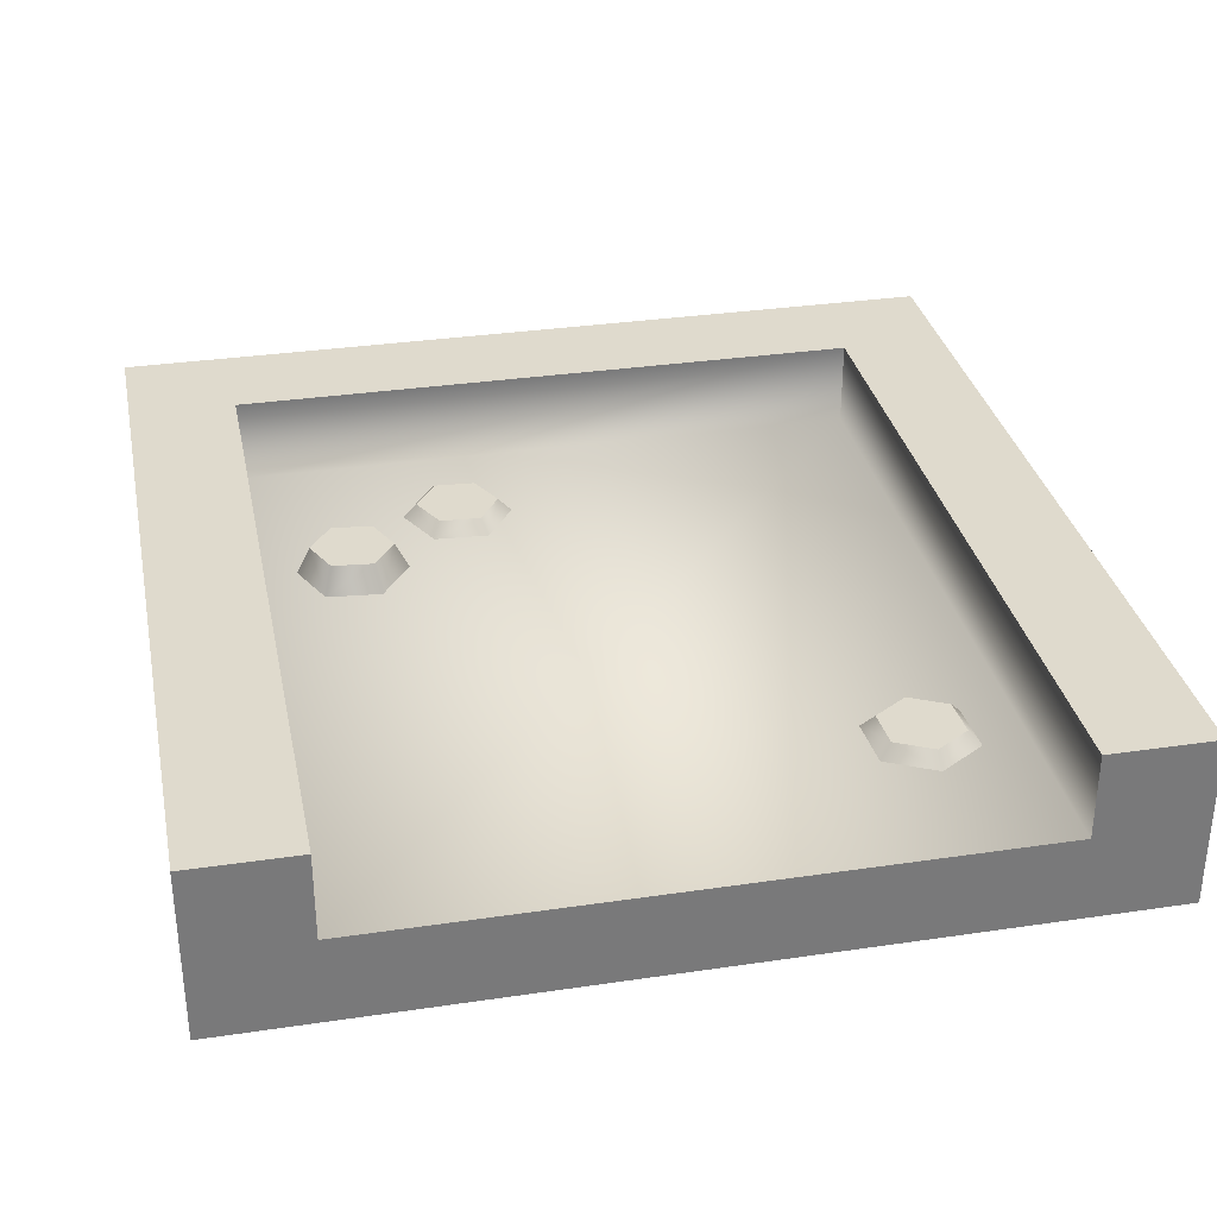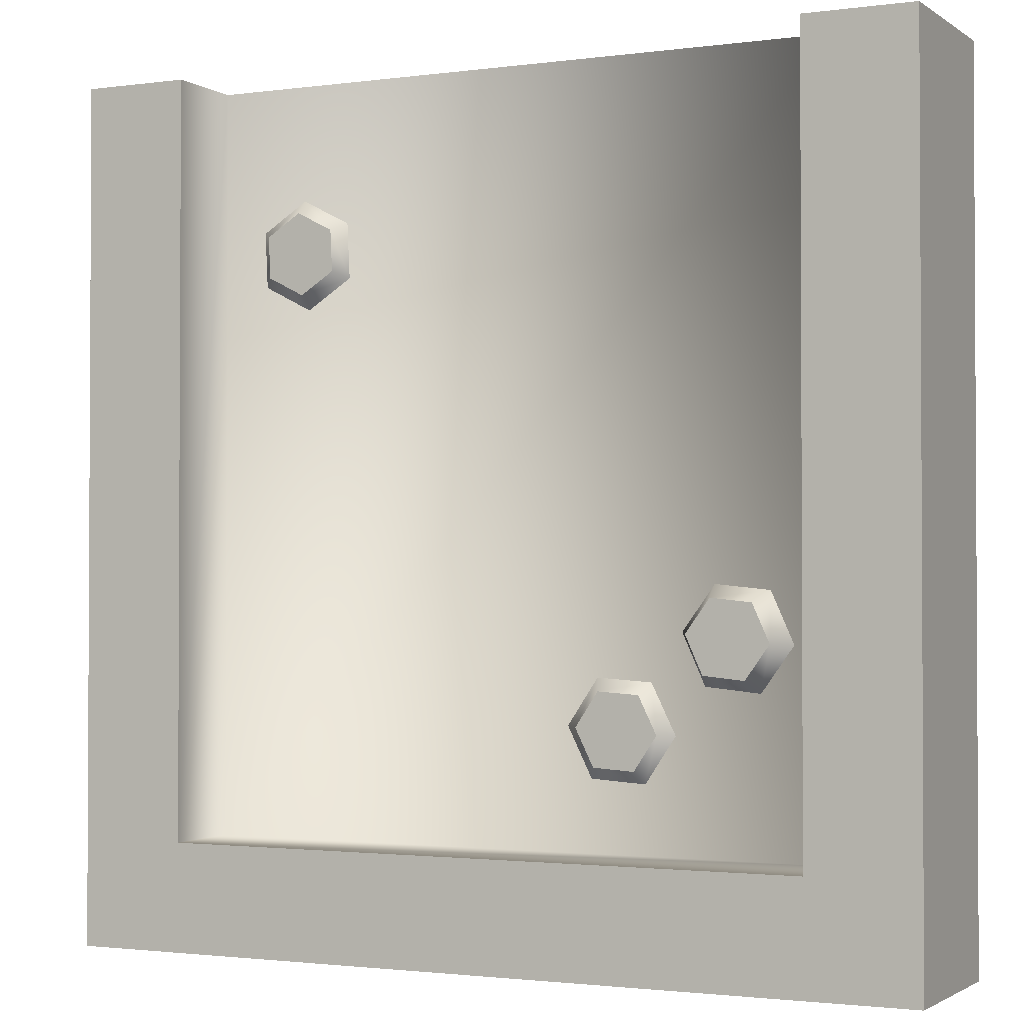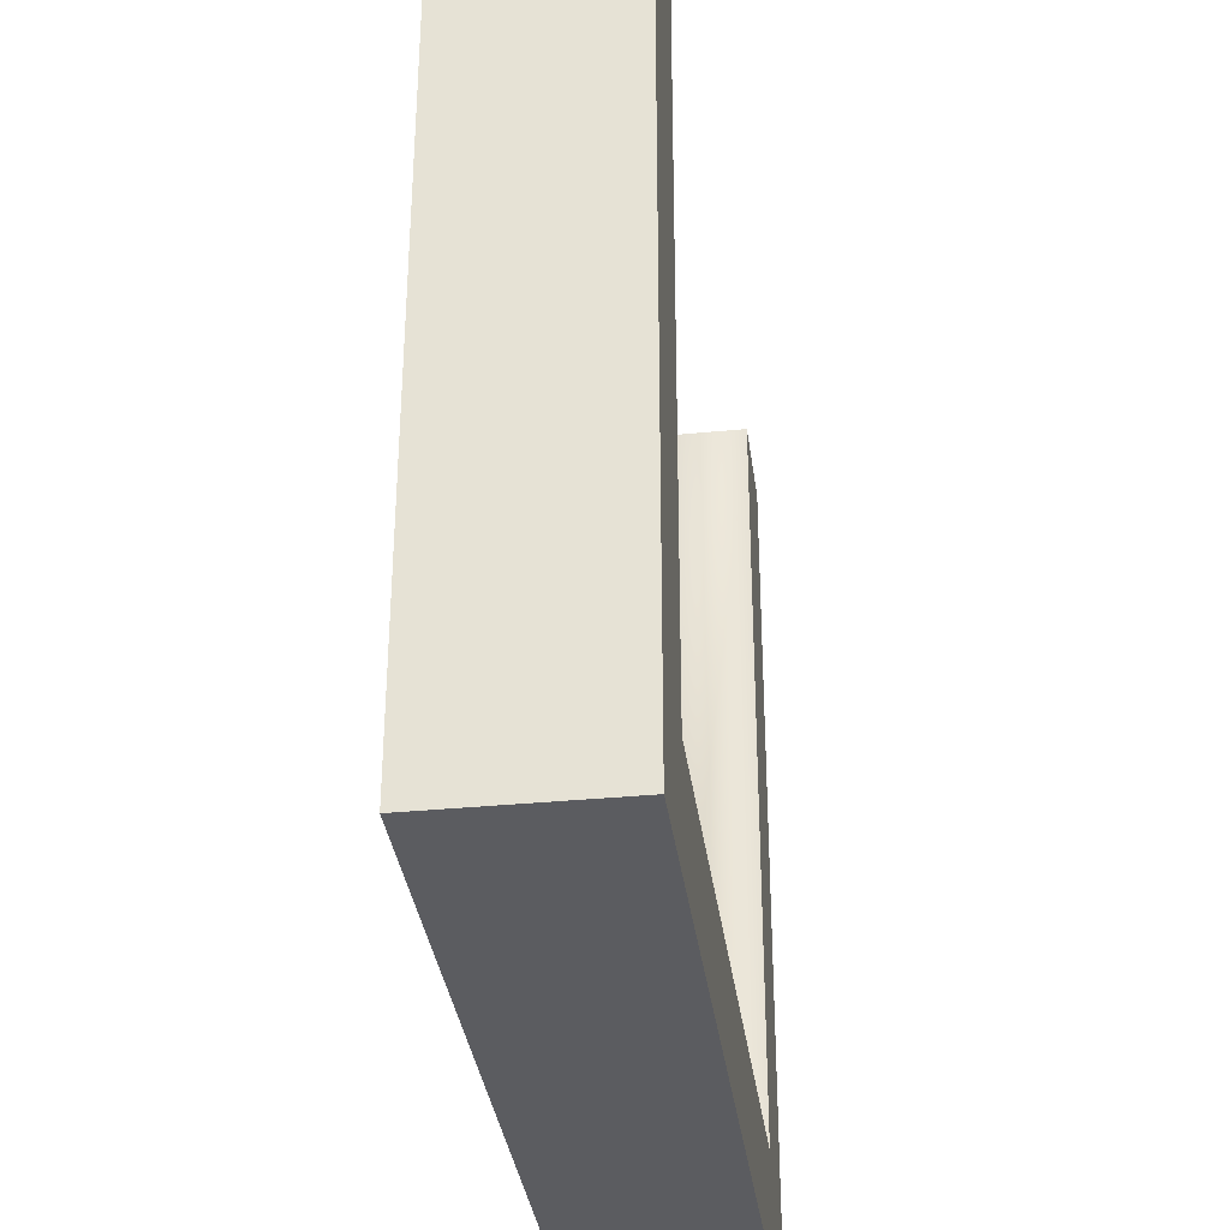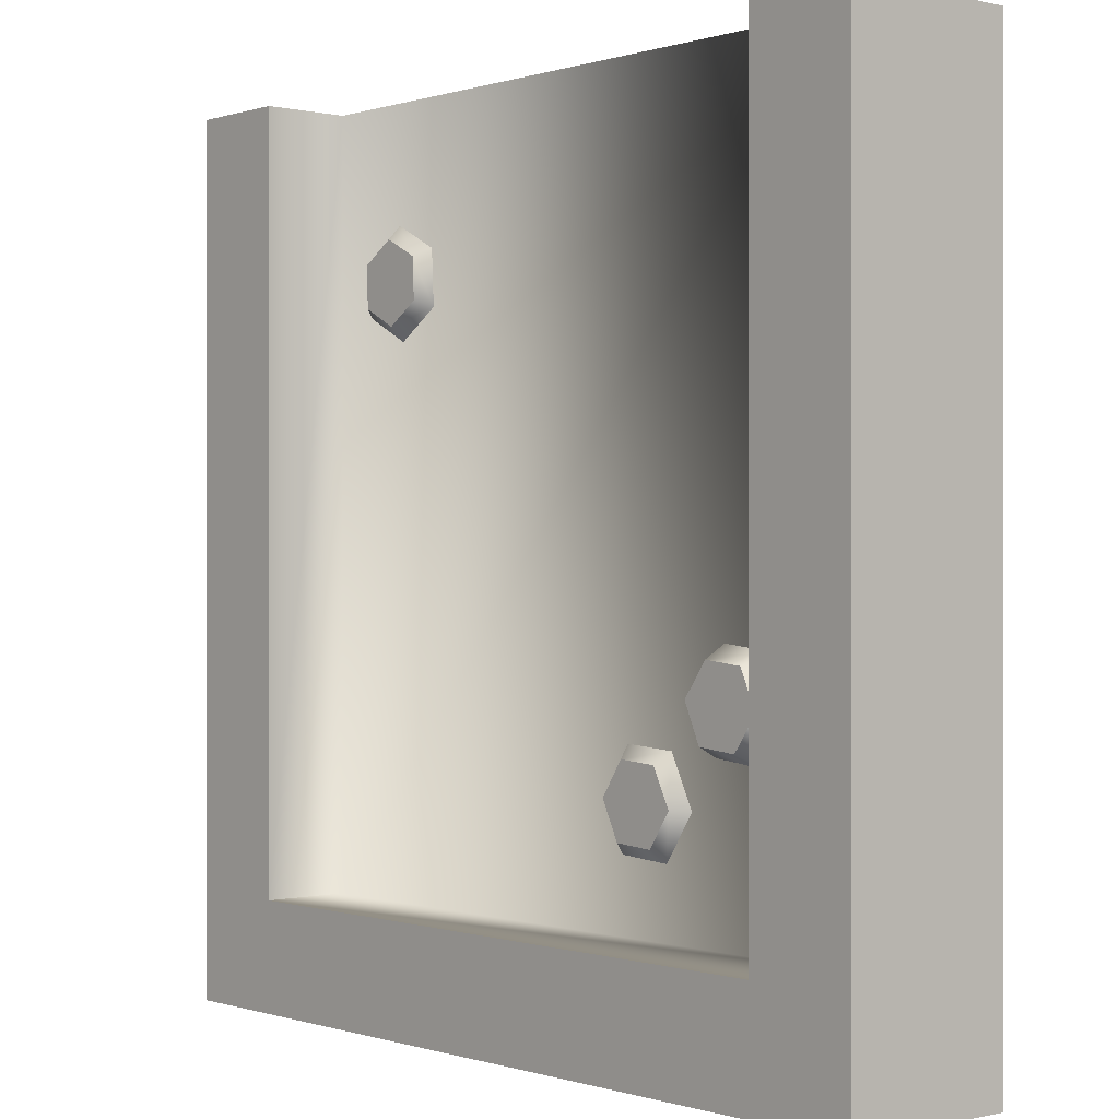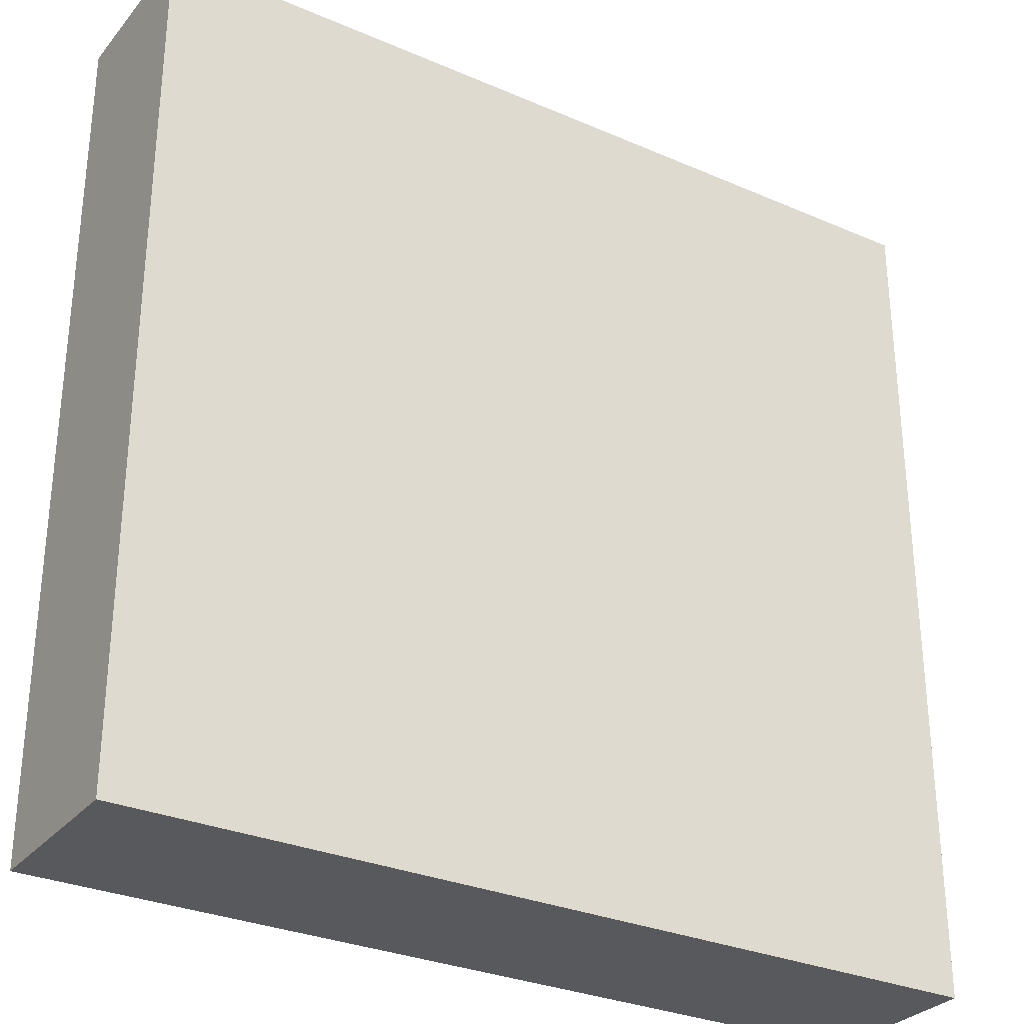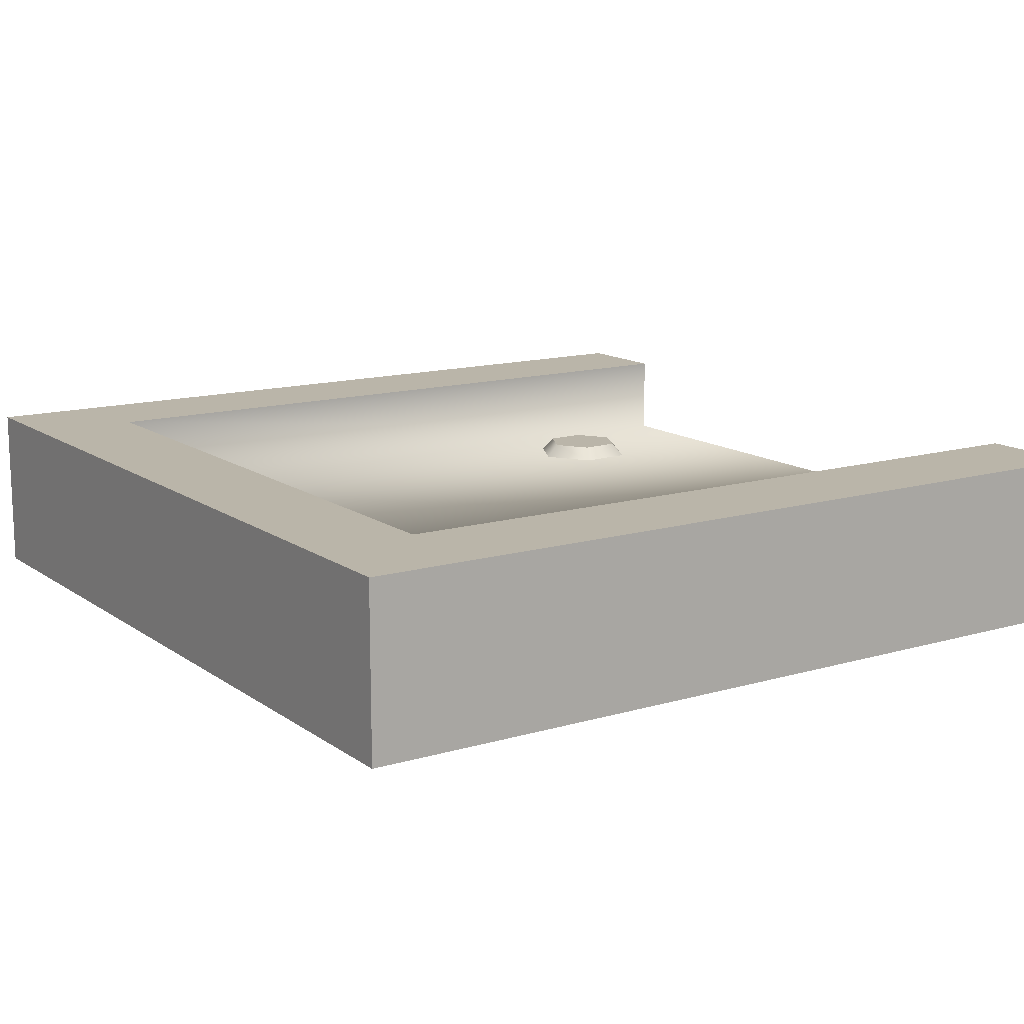
<metadata>
{"format":"obj","ext":"obj","renderer":"f3d","projection":"perspective","resolution":1024,"background":"white","views":[{"elev":32.6,"azim":-11.6,"up":"+Y"},{"elev":-1.7,"azim":-154.0,"up":"+Z"},{"elev":-34.5,"azim":97.5,"up":"+Z"},{"elev":-0.1,"azim":-130.6,"up":"+Z"},{"elev":-30.2,"azim":-32.1,"up":"+Z"},{"elev":13.5,"azim":-123.5,"up":"+Y"}]}
</metadata>
<code>
g snow-tile-end
v -0.5 0 -0.5 1 1 1
v 0.5 0 -0.5 1 1 1
v -0.5 0.2 -0.5 1 1 1
v 0.5 0.2 -0.5 1 1 1
v 0.5 0.2 0.5 1 1 1
v 0.5 0 0.5 1 1 1
v -0.5 0 0.5 1 1 1
v -0.5 0.2 0.5 1 1 1
v -0.375 0.2 0.5 1 1 1
v -0.375 0.2 -0.375 1 1 1
v 0.375 0.2 -0.375 1 1 1
v 0.375 0.2 0.5 1 1 1
v 0.375 0.1 0.5 1 1 1
v -0.375 0.1 0.5 1 1 1
v -0.375 0.1 -0.375 1 1 1
v 0.375 0.1 -0.375 1 1 1
v 0.2678 0.116 0.3499 1 1 1
v 0.2251 0.116 0.328 1 1 1
v 0.3081 0.116 0.3239 1 1 1
v 0.3057 0.116 0.276 1 1 1
v 0.2228 0.116 0.2801 1 1 1
v 0.2631 0.116 0.2541 1 1 1
v 0.2685 0.1 0.3658 1 1 1
v 0.2117 0.1 0.3366 1 1 1
v 0.3191 0.1 0.2674 1 1 1
v 0.2623 0.1 0.2382 1 1 1
v 0.3223 0.1 0.3312 1 1 1
v 0.2086 0.1 0.2728 1 1 1
v -0.1591 0.116 -0.2001 1 1 1
v -0.1803 0.116 -0.243 1 1 1
v -0.1112 0.116 -0.1969 1 1 1
v -0.08463 0.116 -0.2368 1 1 1
v -0.1537 0.116 -0.2829 1 1 1
v -0.1058 0.116 -0.2798 1 1 1
v -0.1679 0.1 -0.1868 1 1 1
v -0.1962 0.1 -0.2441 1 1 1
v -0.06869 0.1 -0.2358 1 1 1
v -0.09698 0.1 -0.2931 1 1 1
v -0.1042 0.1 -0.1826 1 1 1
v -0.1607 0.1 -0.2972 1 1 1
v -0.2957 0.132 -0.09959 1 1 1
v -0.3154 0.132 -0.1433 1 1 1
v -0.248 0.132 -0.09479 1 1 1
v -0.22 0.132 -0.1337 1 1 1
v -0.2874 0.132 -0.1822 1 1 1
v -0.2397 0.132 -0.1774 1 1 1
v -0.305 0.1 -0.08662 1 1 1
v -0.3313 0.1 -0.1449 1 1 1
v -0.2041 0.1 -0.1321 1 1 1
v -0.2304 0.1 -0.1903 1 1 1
v -0.2414 0.1 -0.08023 1 1 1
v -0.2939 0.1 -0.1967 1 1 1
f 3 2 1
f 2 3 4
f 1 2 3
f 4 3 2
f 5 2 4
f 2 5 6
f 4 2 5
f 6 5 2
f 7 3 1
f 3 7 8
f 1 3 7
f 8 7 3
f 7 2 6
f 2 7 1
f 6 2 7
f 1 7 2
f 9 3 8
f 10 3 9
f 11 3 10
f 3 11 4
f 12 4 11
f 4 12 5
f 8 3 9
f 9 3 10
f 10 3 11
f 4 11 3
f 11 4 12
f 5 12 4
f 13 5 12
f 13 6 5
f 6 13 7
f 14 7 13
f 7 14 8
f 8 14 9
f 12 5 13
f 5 6 13
f 7 13 6
f 13 7 14
f 8 14 7
f 9 14 8
f 9 15 10
f 15 9 14
f 10 15 9
f 14 9 15
f 16 14 13
f 14 16 15
f 13 14 16
f 15 16 14
f 13 11 16
f 11 13 12
f 16 11 13
f 12 13 11
f 11 15 16
f 15 11 10
f 16 15 11
f 10 11 15
f 19 18 17
f 18 19 20
f 18 20 21
f 21 20 22
f 17 18 19
f 20 19 18
f 21 20 18
f 22 20 21
f 18 23 17
f 23 18 24
f 17 23 18
f 24 18 23
f 26 20 25
f 20 26 22
f 25 20 26
f 22 26 20
f 19 23 27
f 23 19 17
f 27 23 19
f 17 19 23
f 28 22 26
f 22 28 21
f 26 22 28
f 21 28 22
f 18 28 24
f 28 18 21
f 24 28 18
f 21 18 28
f 20 27 25
f 27 20 19
f 25 27 20
f 19 20 27
f 31 30 29
f 30 31 32
f 30 32 33
f 33 32 34
f 29 30 31
f 32 31 30
f 33 32 30
f 34 32 33
f 30 35 29
f 35 30 36
f 29 35 30
f 36 30 35
f 38 32 37
f 32 38 34
f 37 32 38
f 34 38 32
f 31 35 39
f 35 31 29
f 39 35 31
f 29 31 35
f 40 34 38
f 34 40 33
f 38 34 40
f 33 40 34
f 30 40 36
f 40 30 33
f 36 40 30
f 33 30 40
f 32 39 37
f 39 32 31
f 37 39 32
f 31 32 39
f 43 42 41
f 42 43 44
f 42 44 45
f 45 44 46
f 41 42 43
f 44 43 42
f 45 44 42
f 46 44 45
f 42 47 41
f 47 42 48
f 41 47 42
f 48 42 47
f 50 44 49
f 44 50 46
f 49 44 50
f 46 50 44
f 43 47 51
f 47 43 41
f 51 47 43
f 41 43 47
f 50 45 46
f 45 50 52
f 46 45 50
f 52 50 45
f 42 52 48
f 52 42 45
f 48 52 42
f 45 42 52
f 44 51 49
f 51 44 43
f 49 51 44
f 43 44 51
g snow-tile-end
f 3 2 1
f 2 3 4
f 1 2 3
f 4 3 2
f 5 2 4
f 2 5 6
f 4 2 5
f 6 5 2
f 7 3 1
f 3 7 8
f 1 3 7
f 8 7 3
f 7 2 6
f 2 7 1
f 6 2 7
f 1 7 2
f 9 3 8
f 10 3 9
f 11 3 10
f 3 11 4
f 12 4 11
f 4 12 5
f 8 3 9
f 9 3 10
f 10 3 11
f 4 11 3
f 11 4 12
f 5 12 4
f 13 5 12
f 13 6 5
f 6 13 7
f 14 7 13
f 7 14 8
f 8 14 9
f 12 5 13
f 5 6 13
f 7 13 6
f 13 7 14
f 8 14 7
f 9 14 8
f 9 15 10
f 15 9 14
f 10 15 9
f 14 9 15
f 16 14 13
f 14 16 15
f 13 14 16
f 15 16 14
f 13 11 16
f 11 13 12
f 16 11 13
f 12 13 11
f 11 15 16
f 15 11 10
f 16 15 11
f 10 11 15
f 19 18 17
f 18 19 20
f 18 20 21
f 21 20 22
f 17 18 19
f 20 19 18
f 21 20 18
f 22 20 21
f 18 23 17
f 23 18 24
f 17 23 18
f 24 18 23
f 26 20 25
f 20 26 22
f 25 20 26
f 22 26 20
f 19 23 27
f 23 19 17
f 27 23 19
f 17 19 23
f 28 22 26
f 22 28 21
f 26 22 28
f 21 28 22
f 18 28 24
f 28 18 21
f 24 28 18
f 21 18 28
f 20 27 25
f 27 20 19
f 25 27 20
f 19 20 27
f 31 30 29
f 30 31 32
f 30 32 33
f 33 32 34
f 29 30 31
f 32 31 30
f 33 32 30
f 34 32 33
f 30 35 29
f 35 30 36
f 29 35 30
f 36 30 35
f 38 32 37
f 32 38 34
f 37 32 38
f 34 38 32
f 31 35 39
f 35 31 29
f 39 35 31
f 29 31 35
f 40 34 38
f 34 40 33
f 38 34 40
f 33 40 34
f 30 40 36
f 40 30 33
f 36 40 30
f 33 30 40
f 32 39 37
f 39 32 31
f 37 39 32
f 31 32 39
f 43 42 41
f 42 43 44
f 42 44 45
f 45 44 46
f 41 42 43
f 44 43 42
f 45 44 42
f 46 44 45
f 42 47 41
f 47 42 48
f 41 47 42
f 48 42 47
f 50 44 49
f 44 50 46
f 49 44 50
f 46 50 44
f 43 47 51
f 47 43 41
f 51 47 43
f 41 43 47
f 50 45 46
f 45 50 52
f 46 45 50
f 52 50 45
f 42 52 48
f 52 42 45
f 48 52 42
f 45 42 52
f 44 51 49
f 51 44 43
f 49 51 44
f 43 44 51

</code>
